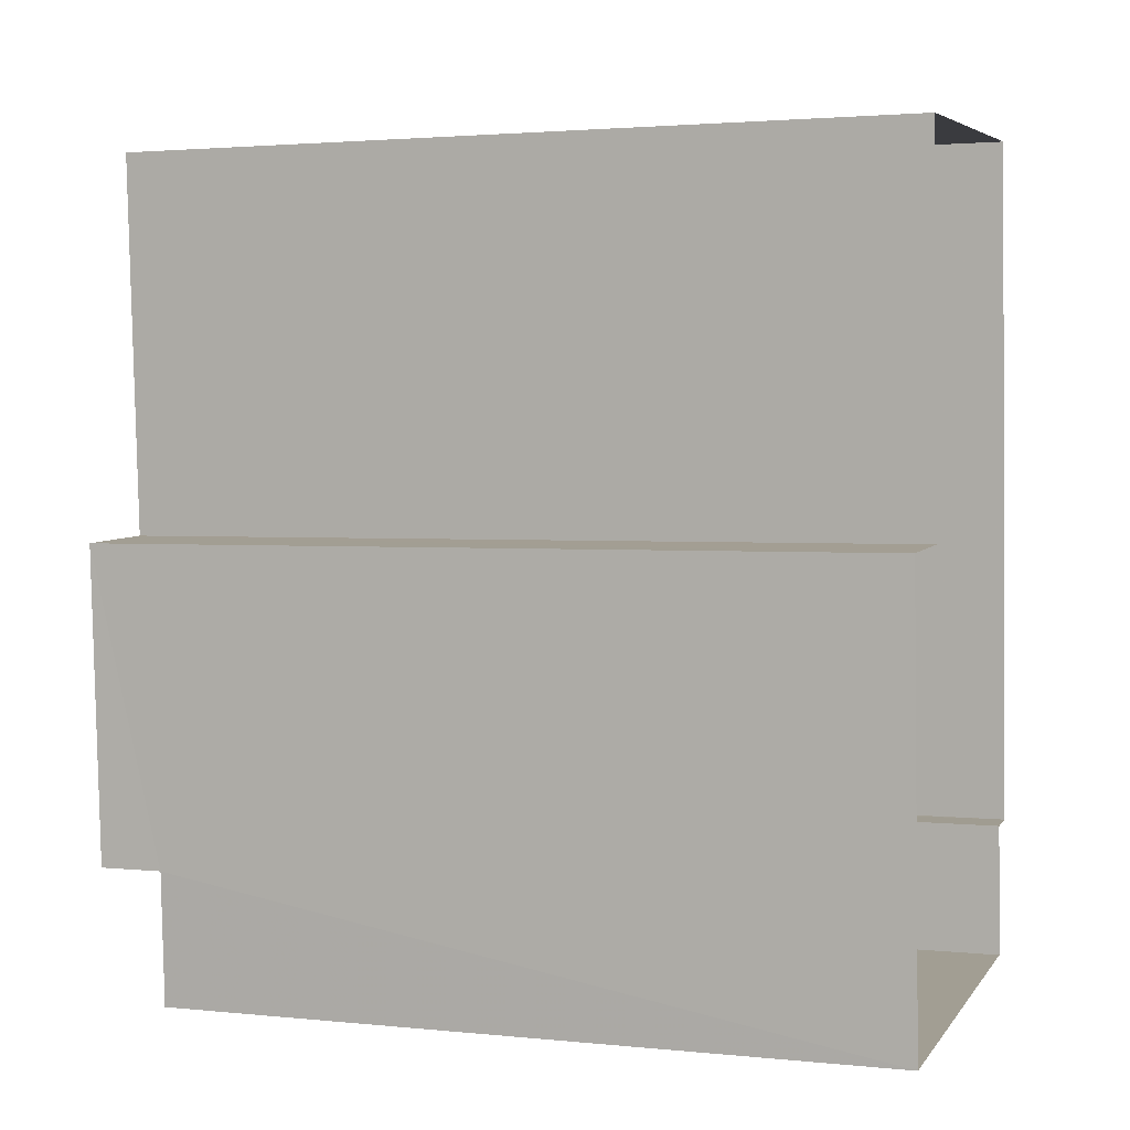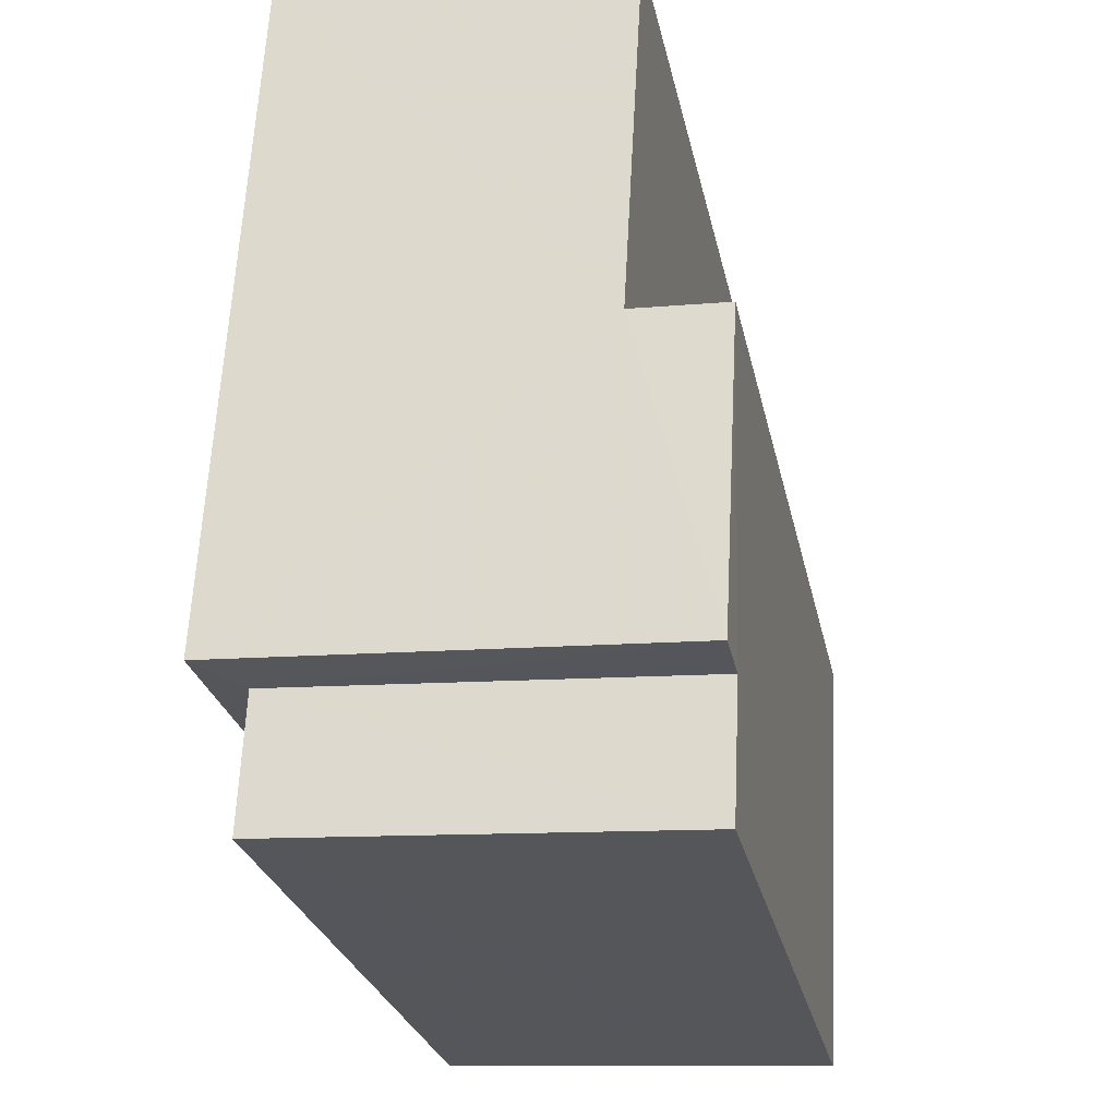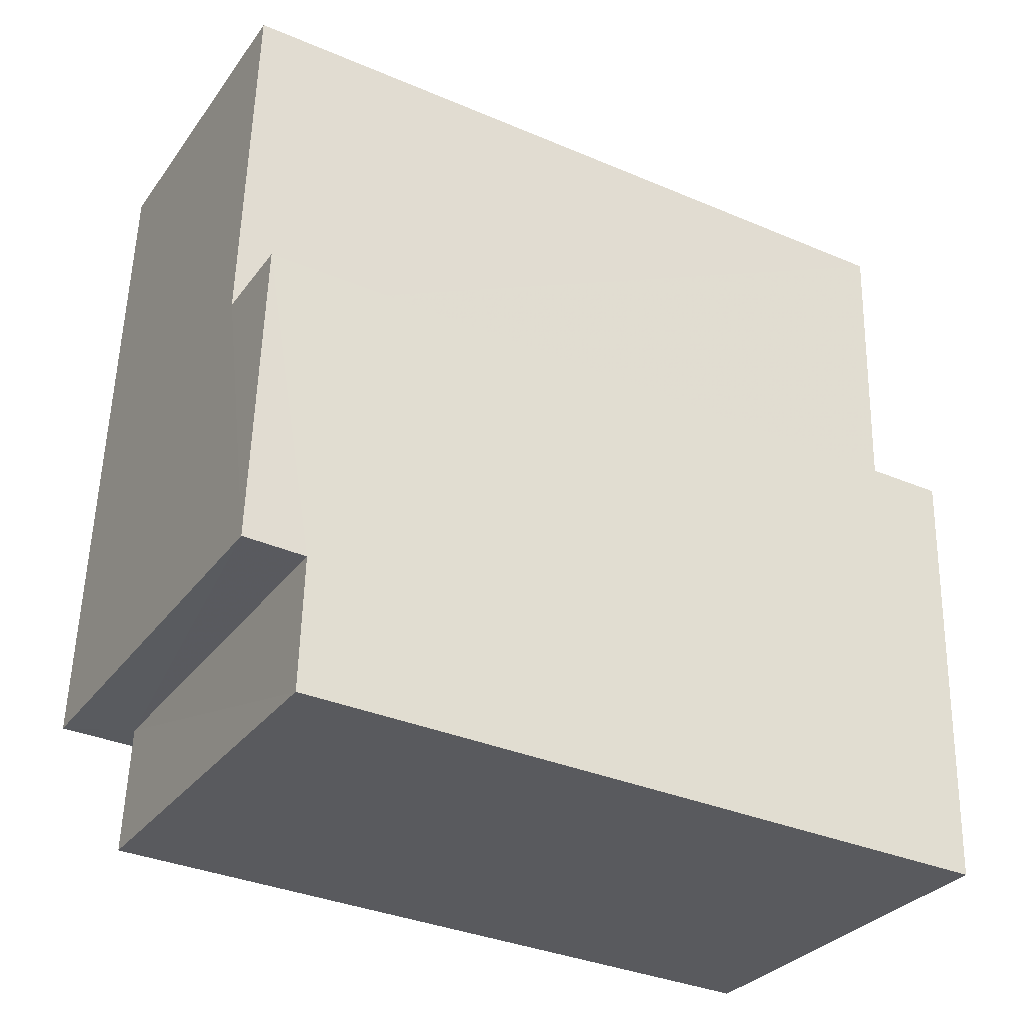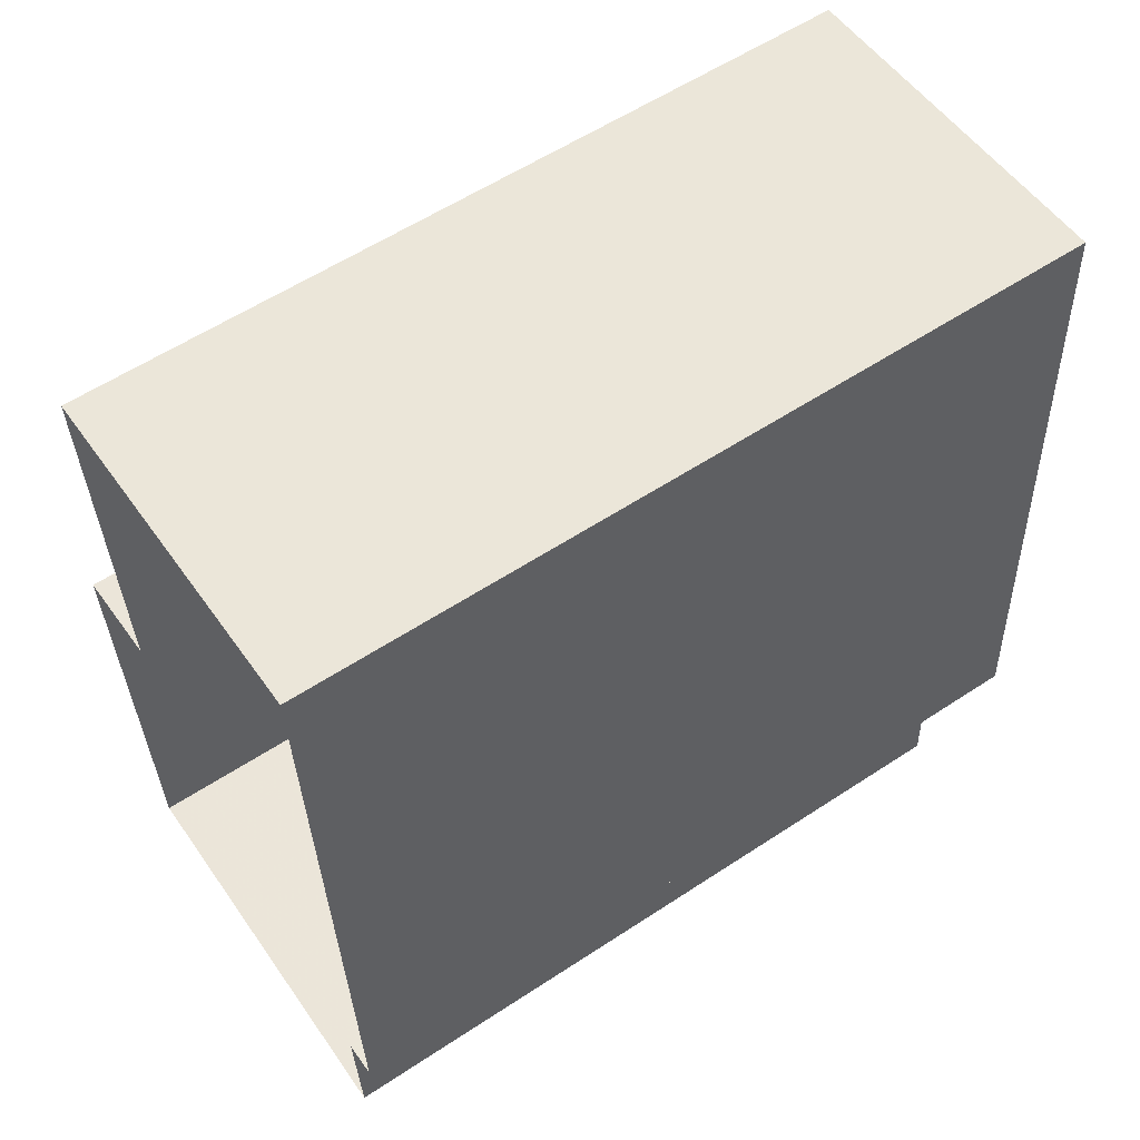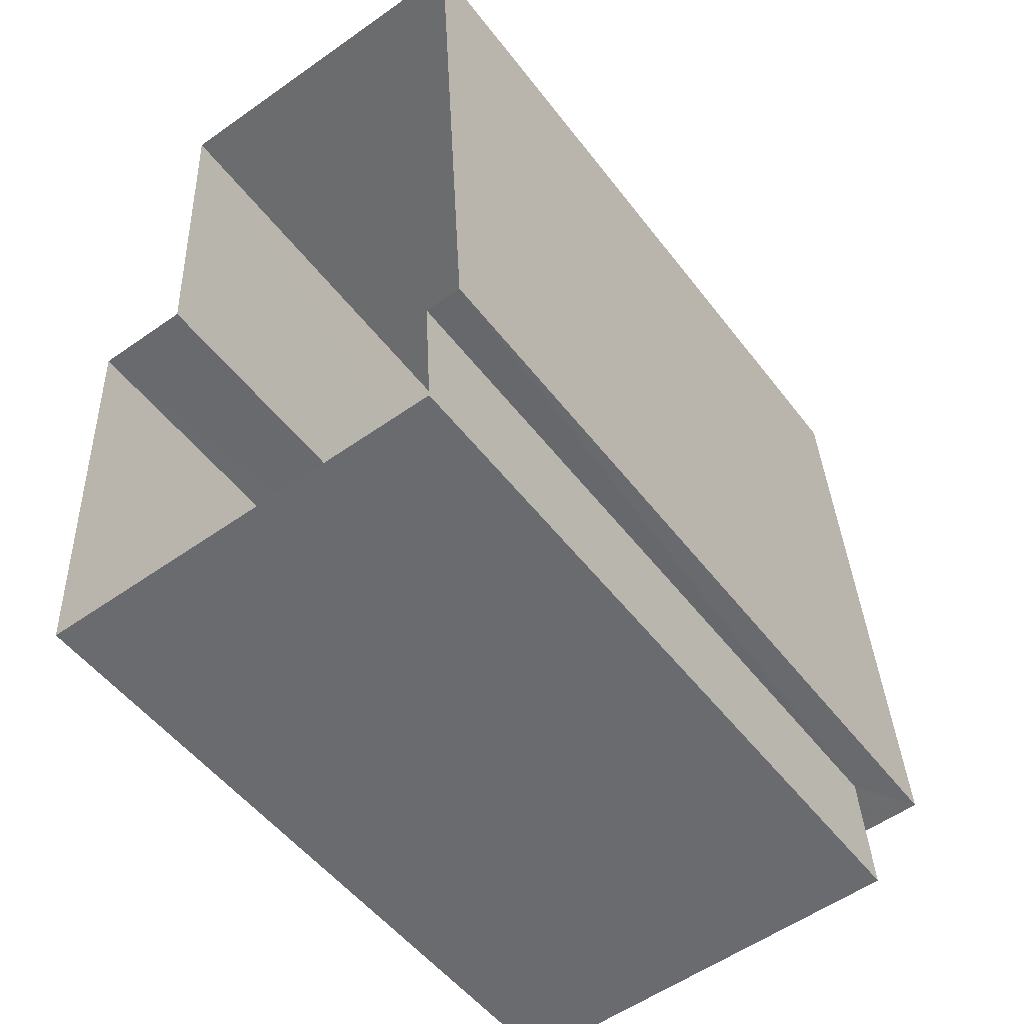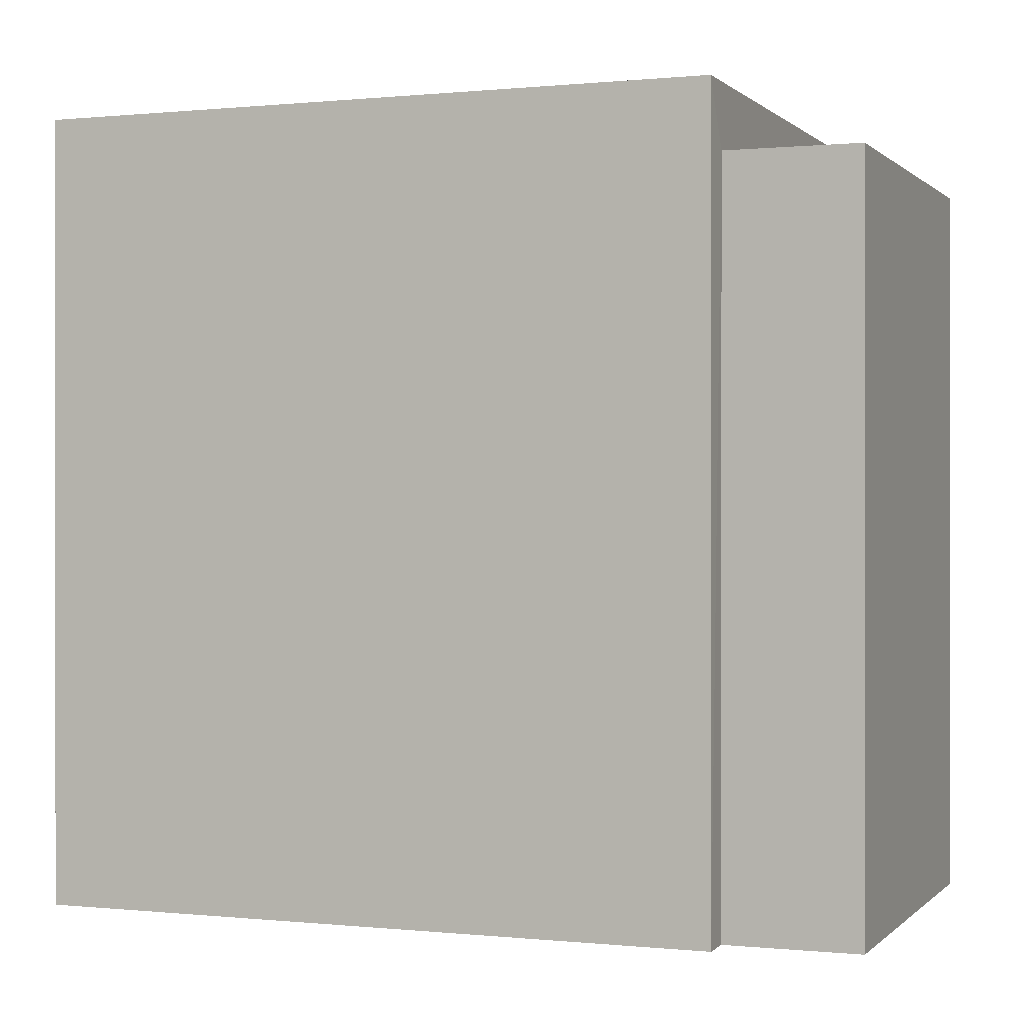
<metadata>
{"format":"obj","ext":"obj","renderer":"f3d","projection":"perspective","resolution":1024,"background":"white","views":[{"elev":2.3,"azim":109.6,"up":"+Y"},{"elev":-26.6,"azim":11.7,"up":"+Y"},{"elev":-34.4,"azim":60.2,"up":"+Y"},{"elev":57.9,"azim":-124.4,"up":"+Y"},{"elev":-51.5,"azim":-143.9,"up":"+Y"},{"elev":0.3,"azim":-72.0,"up":"+Z"}]}
</metadata>
<code>
v -3.732e+05 -1.056e+05 21.3
v -3.732e+05 -1.056e+05 21.3
v -3.732e+05 -1.056e+05 21.3
v -3.732e+05 -1.057e+05 21.3
v -3.732e+05 -1.056e+05 21.3
v -3.732e+05 -1.057e+05 21.3
v -3.732e+05 -1.057e+05 21.3
v -3.732e+05 -1.057e+05 21.3
v -3.732e+05 -1.057e+05 31.49
v -3.732e+05 -1.057e+05 31.49
v -3.732e+05 -1.057e+05 31.49
v -3.732e+05 -1.057e+05 31.48
v -3.732e+05 -1.056e+05 32.37
v -3.732e+05 -1.056e+05 32.37
v -3.732e+05 -1.056e+05 32.37
v -3.732e+05 -1.056e+05 32.37
v -3.732e+05 -1.057e+05 32.37
v -3.732e+05 -1.057e+05 32.37
f 1 2 3
f 3 2 4
f 2 5 6
f 7 8 6
f 4 2 8
f 8 2 6
f 9 10 11
f 12 9 11
f 13 14 15
f 16 15 17
f 17 15 18
f 15 14 18
f 15 5 2
f 15 16 5
f 16 12 5
f 5 12 6
f 16 17 12
f 6 12 11
f 18 3 4
f 18 14 3
f 10 7 6
f 11 10 6
f 15 2 1
f 13 15 1
f 4 9 18
f 18 9 17
f 4 8 9
f 17 9 12
f 14 1 3
f 14 13 1
f 8 7 10
f 9 8 10

</code>
